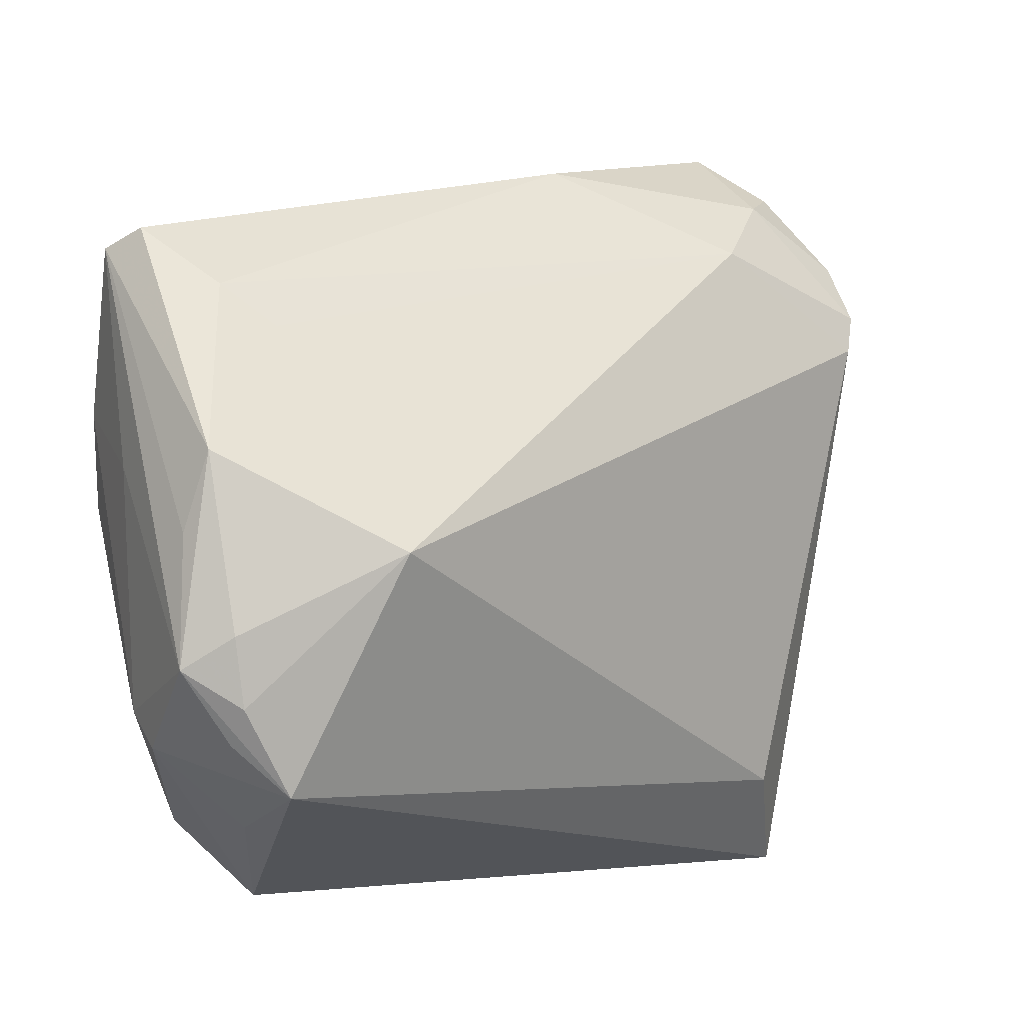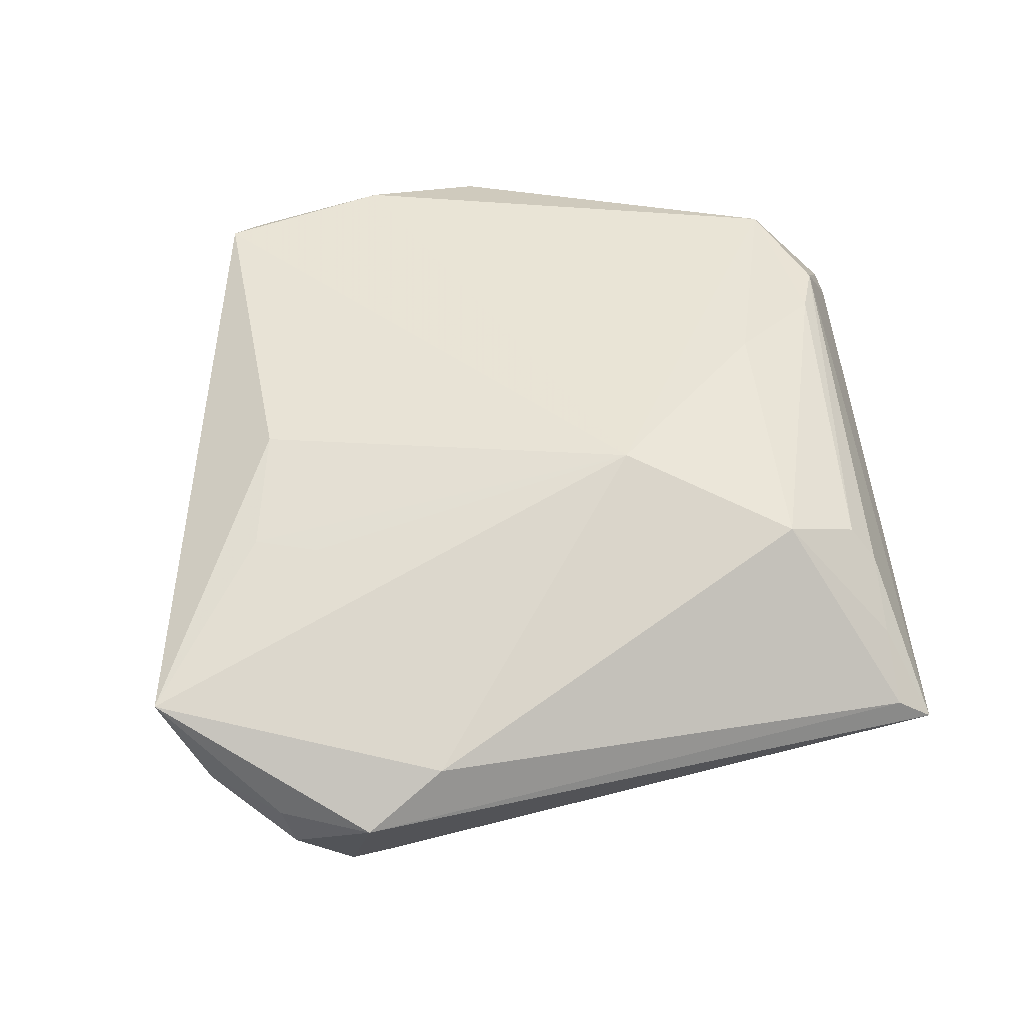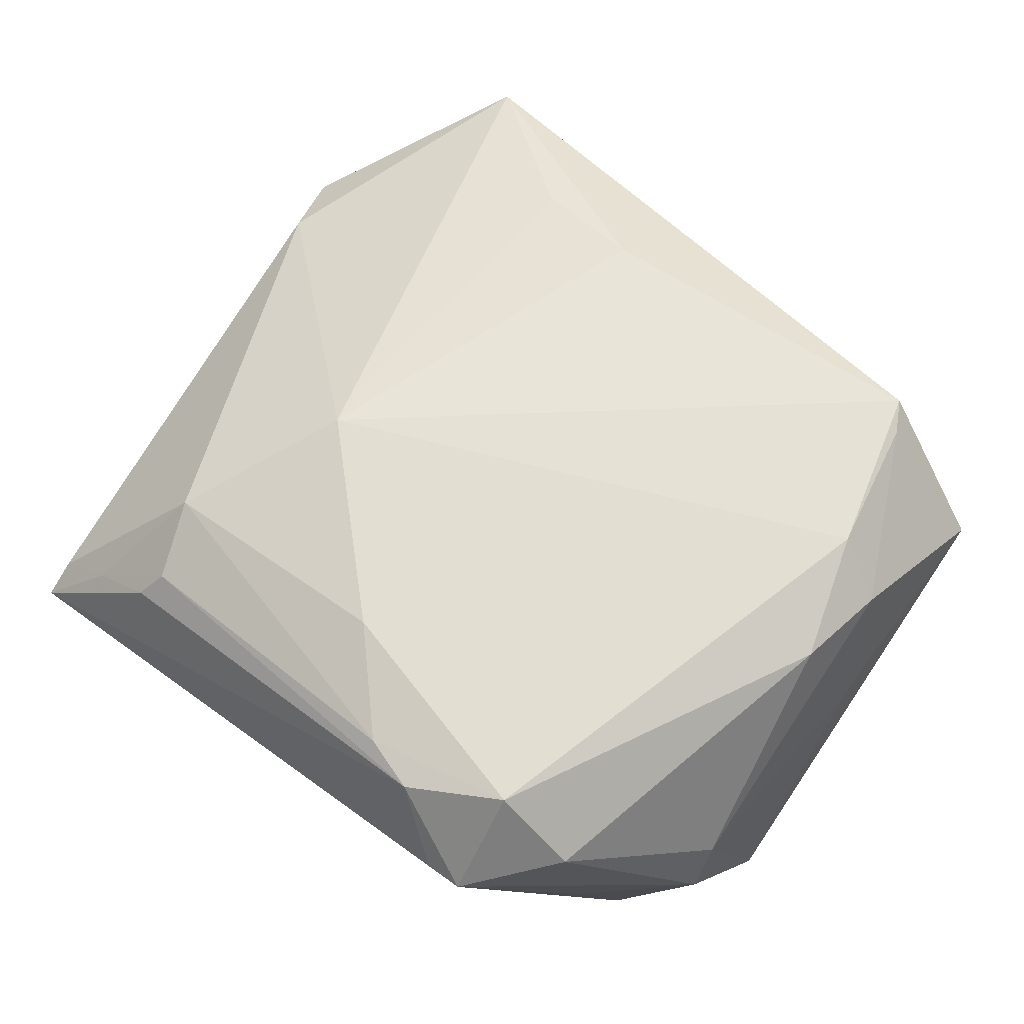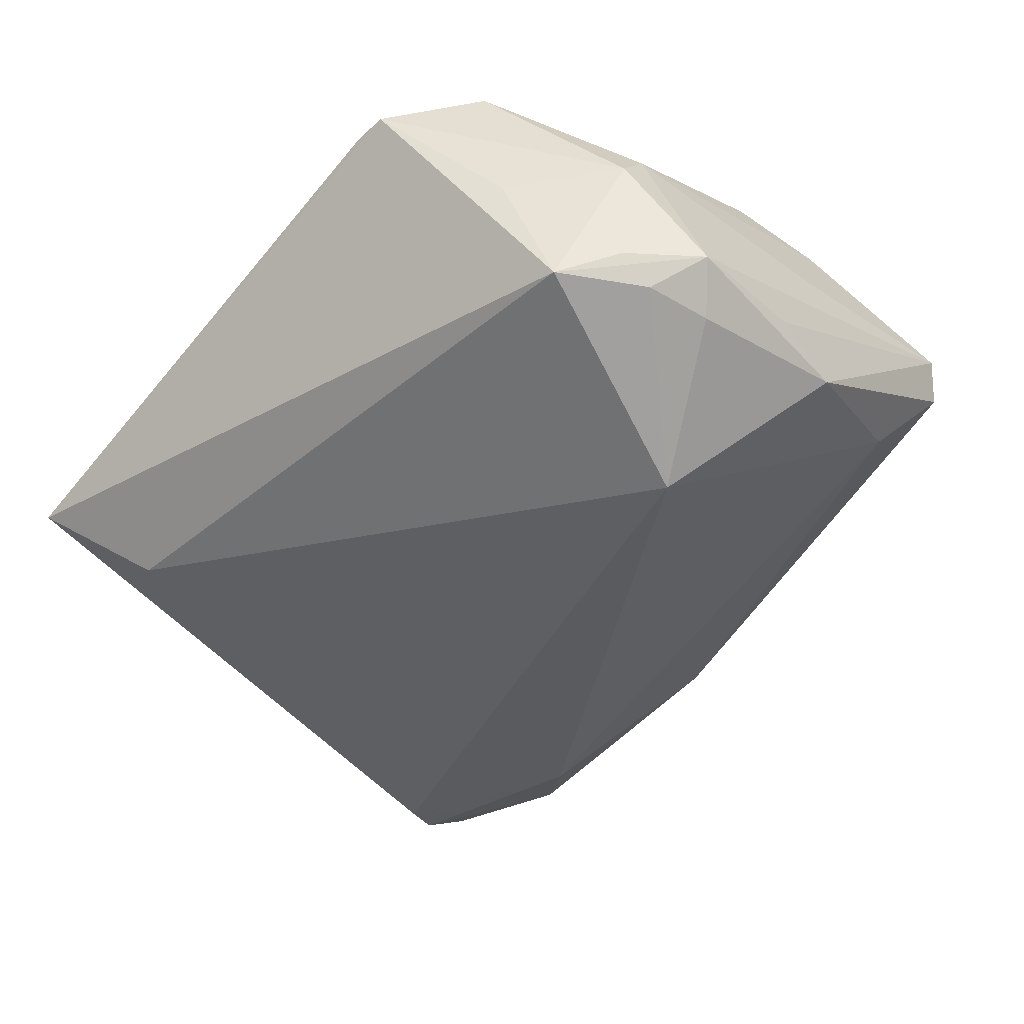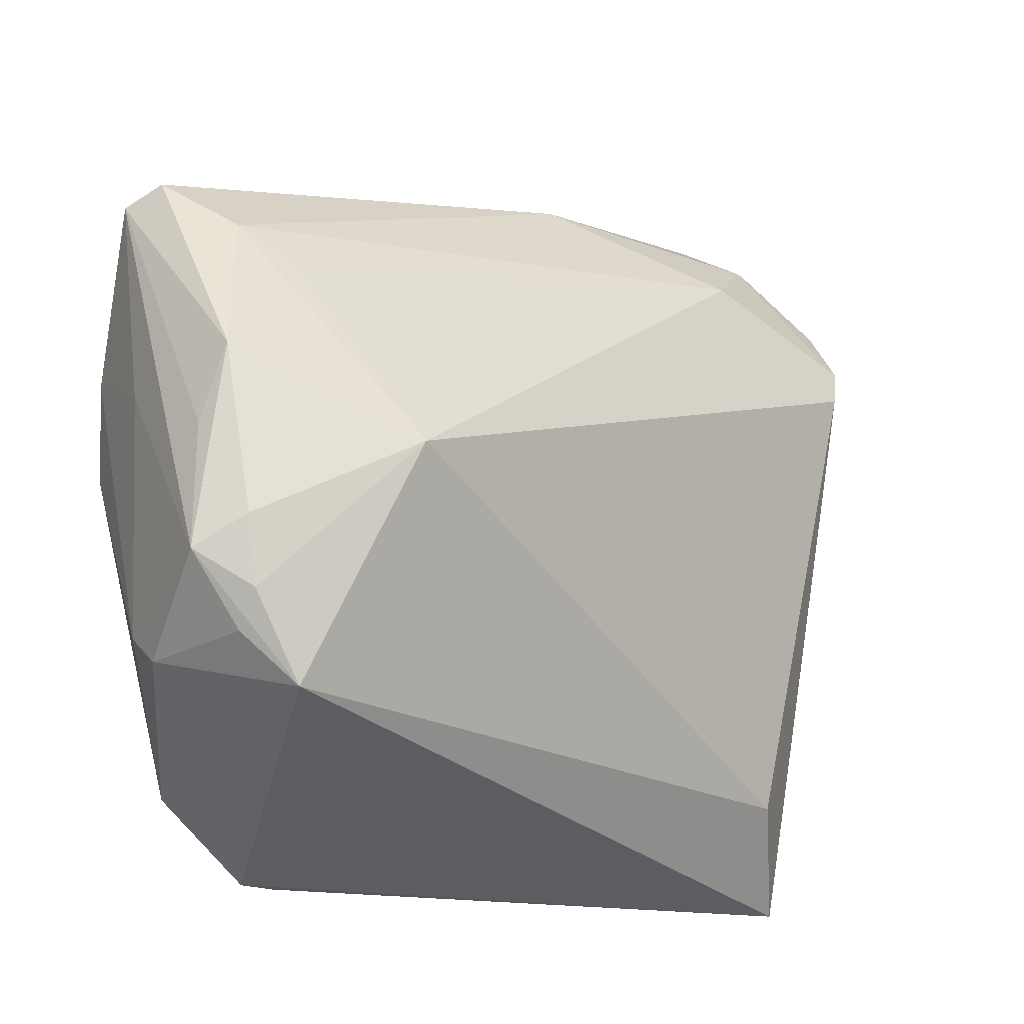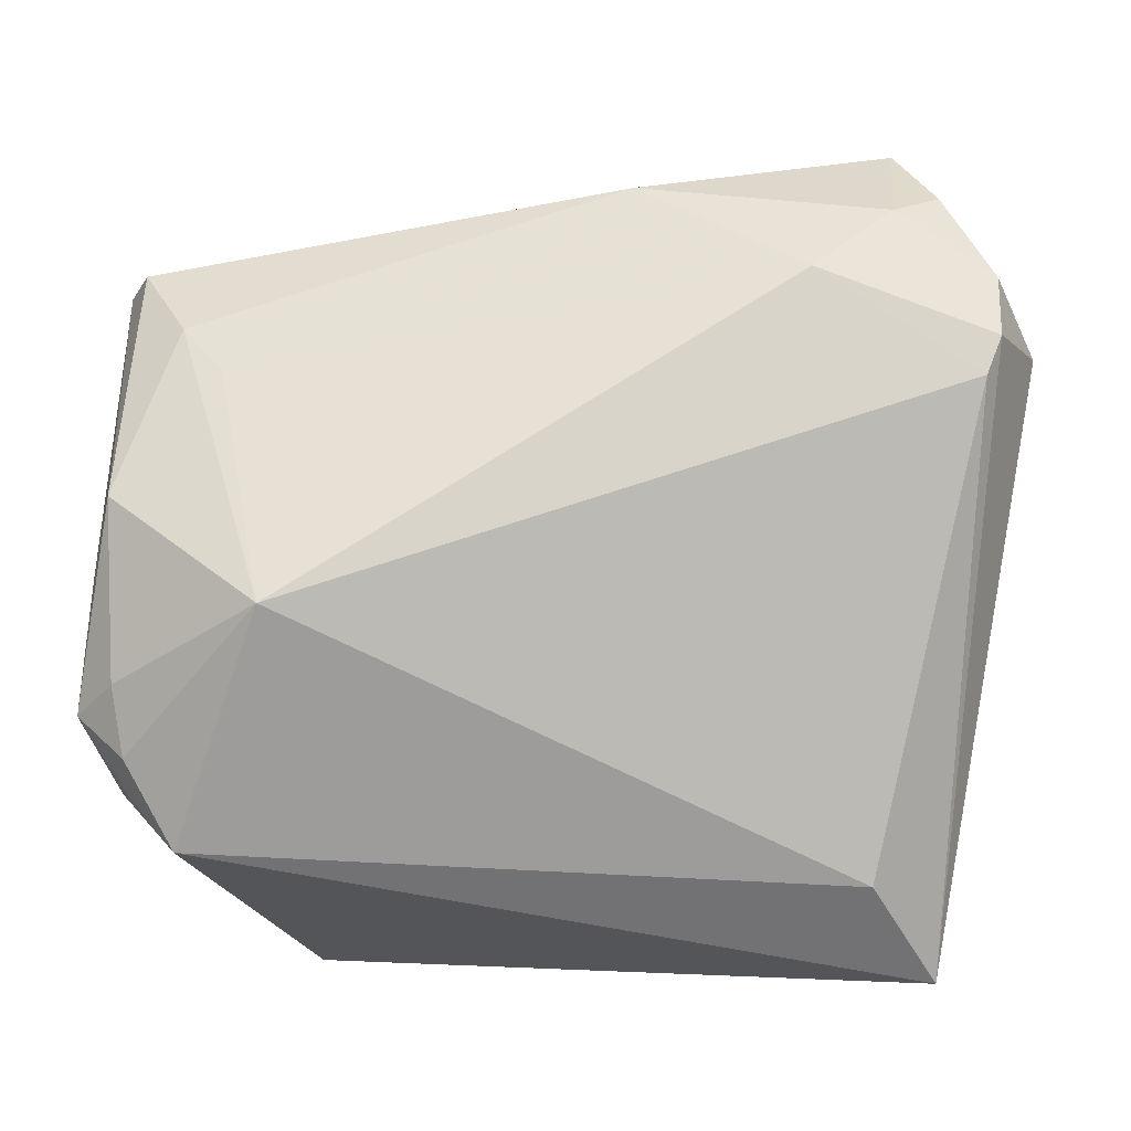
<metadata>
{"format":"obj","ext":"obj","renderer":"f3d","projection":"perspective","resolution":1024,"background":"white","views":[{"elev":1.3,"azim":144.1,"up":"+Y"},{"elev":43.2,"azim":-96.8,"up":"+Z"},{"elev":67.8,"azim":38.1,"up":"+Z"},{"elev":-48.6,"azim":48.7,"up":"+Z"},{"elev":-16.1,"azim":141.6,"up":"+Y"},{"elev":0.8,"azim":179.6,"up":"+Y"}]}
</metadata>
<code>
v -0.03097 -0.04008 0.009279
v -0.04935 0.0235 -0.01654
v 0.02106 -0.04516 0.01112
v 0.04549 -0.01003 -0.02044
v 0.03958 0.0292 -0.006498
v 0.02543 -0.04498 0.0111
v -0.05164 0.03472 -0.01017
v -0.02217 -0.009486 0.02195
v -0.03197 -0.02869 0.01646
v 0.0347 0.02431 -0.0109
v -0.01125 0.0457 -0.002183
v 0.04647 0.01029 -0.01641
v -0.02338 0.03681 0.01357
v 0.0142 -0.04084 0.01962
v -0.04601 0.04429 -0.003541
v -0.05682 0.02588 -0.003567
v 0.04638 -0.01999 0.001912
v 0.03219 0.03743 0.02049
v -0.04567 -0.04516 -0.004709
v -0.05326 0.01681 0.002228
v 0.02497 -0.03522 0.02195
v 0.03435 0.03376 0.0201
v -0.05138 0.03623 -0.00506
v 0.03793 0.01732 0.02142
v 0.04776 0.008276 0.001555
v 0.007687 -0.03878 0.01983
v 0.03583 -0.0335 -0.00524
v 0.03428 -0.03531 0.01508
v -0.03858 -0.04049 0.003837
v -0.009588 0.03429 0.01816
v 0.04439 0.01451 0.0162
v -0.04024 0.04252 -0.007873
v 0.04431 -0.01803 -0.02032
v 0.0484 0.001094 -0.01415
v 0.03875 -0.02811 -0.02078
v 0.04689 -0.02364 -0.003727
v 0.02885 -0.001012 -0.02955
v 0.0443 -0.02226 -0.01735
v -0.04173 0.05021 0.005186
v 0.04503 0.03594 0.002361
v 0.0474 0.03369 0.00675
v -0.002274 -0.02835 0.02195
v -0.02616 0.02948 0.01392
v -0.03738 -0.03293 -0.01335
v -0.02903 -0.0373 0.01261
v -0.03043 0.03559 -0.01474
v -0.05121 0.02795 -0.01511
v -0.04553 -0.04108 -0.00198
v 0.04991 -0.01377 -0.01612
v 0.04271 0.003125 0.01848
f 36 27 35
f 44 35 19
f 16 19 48
f 20 9 8
f 16 48 20
f 20 48 9
f 8 24 18
f 38 36 35
f 35 44 37
f 40 18 41
f 39 20 8
f 16 20 39
f 2 37 44
f 2 44 19
f 40 41 12
f 22 18 24
f 22 41 18
f 17 25 31
f 25 41 31
f 31 22 24
f 41 22 31
f 19 1 29
f 29 48 19
f 9 48 29
f 21 24 8
f 8 18 30
f 18 39 30
f 47 19 16
f 47 2 19
f 16 7 47
f 40 12 5
f 5 12 37
f 49 41 25
f 36 38 49
f 17 36 49
f 49 25 17
f 49 38 35
f 28 36 17
f 50 31 24
f 24 21 50
f 21 28 50
f 17 31 50
f 50 28 17
f 8 30 13
f 13 30 39
f 11 18 40
f 11 39 18
f 40 5 11
f 16 39 23
f 23 7 16
f 34 12 41
f 41 49 34
f 34 49 12
f 37 12 4
f 12 49 4
f 27 36 6
f 36 28 6
f 19 35 6
f 35 27 6
f 6 28 21
f 45 26 9
f 9 29 45
f 45 29 1
f 42 21 8
f 42 26 21
f 8 9 42
f 9 26 42
f 43 39 8
f 8 13 43
f 43 13 39
f 15 23 39
f 7 23 15
f 33 49 35
f 33 4 49
f 35 37 33
f 37 4 33
f 21 26 14
f 14 6 21
f 14 45 1
f 26 45 14
f 14 1 19
f 10 5 37
f 46 11 5
f 37 2 46
f 2 47 46
f 46 10 37
f 5 10 46
f 19 6 3
f 3 14 19
f 6 14 3
f 7 15 32
f 32 47 7
f 32 46 47
f 32 15 39
f 11 46 32
f 39 11 32

</code>
